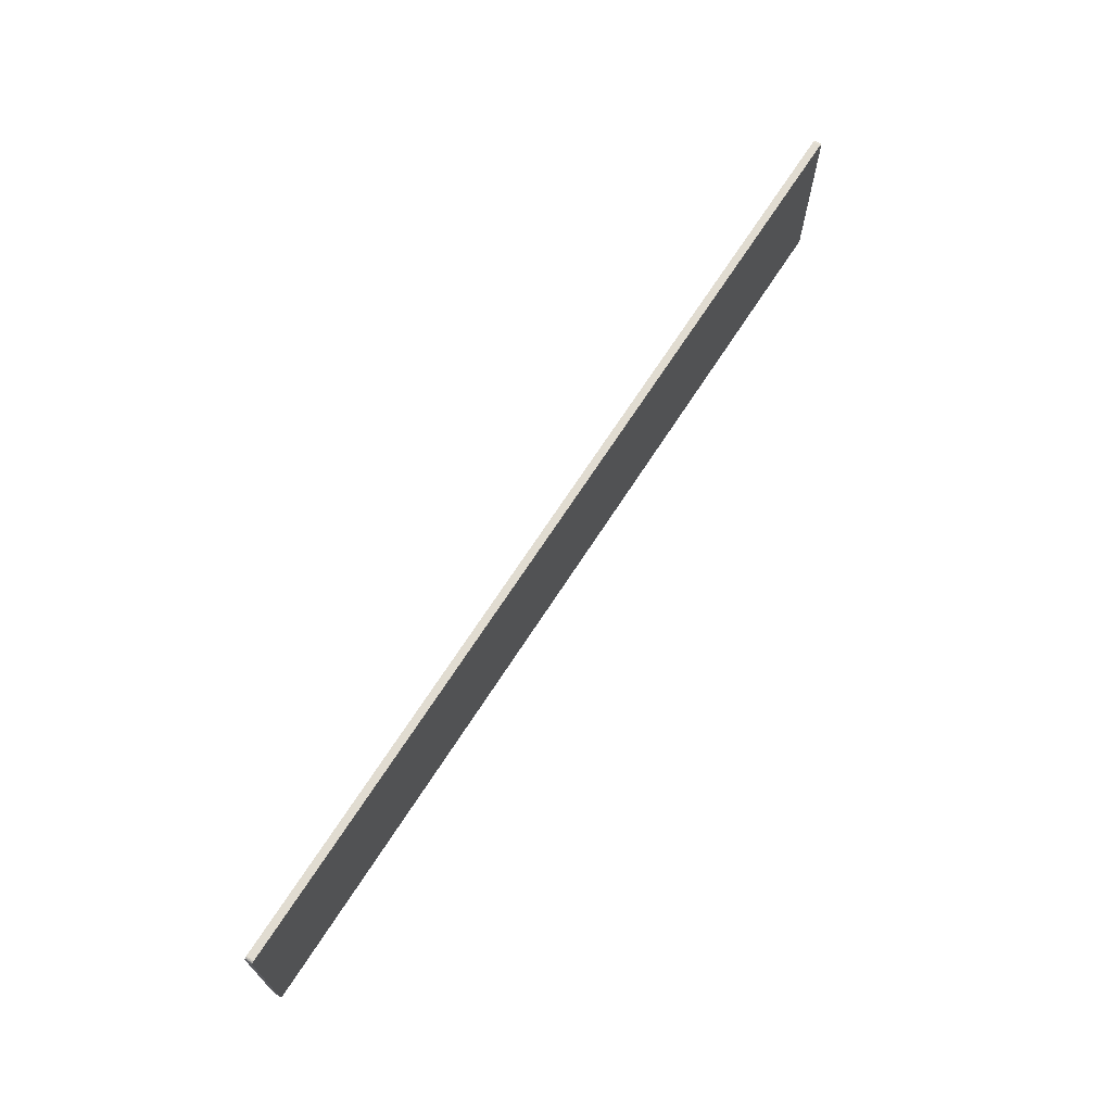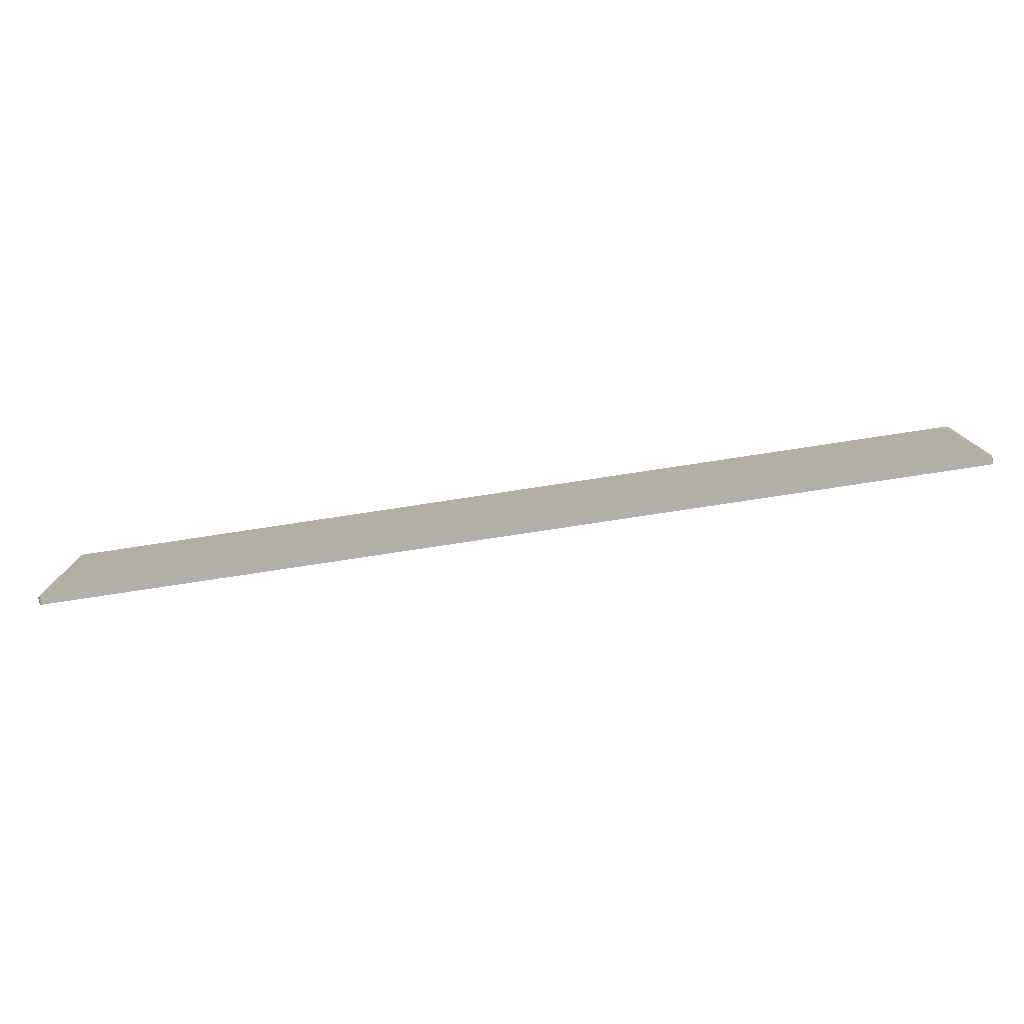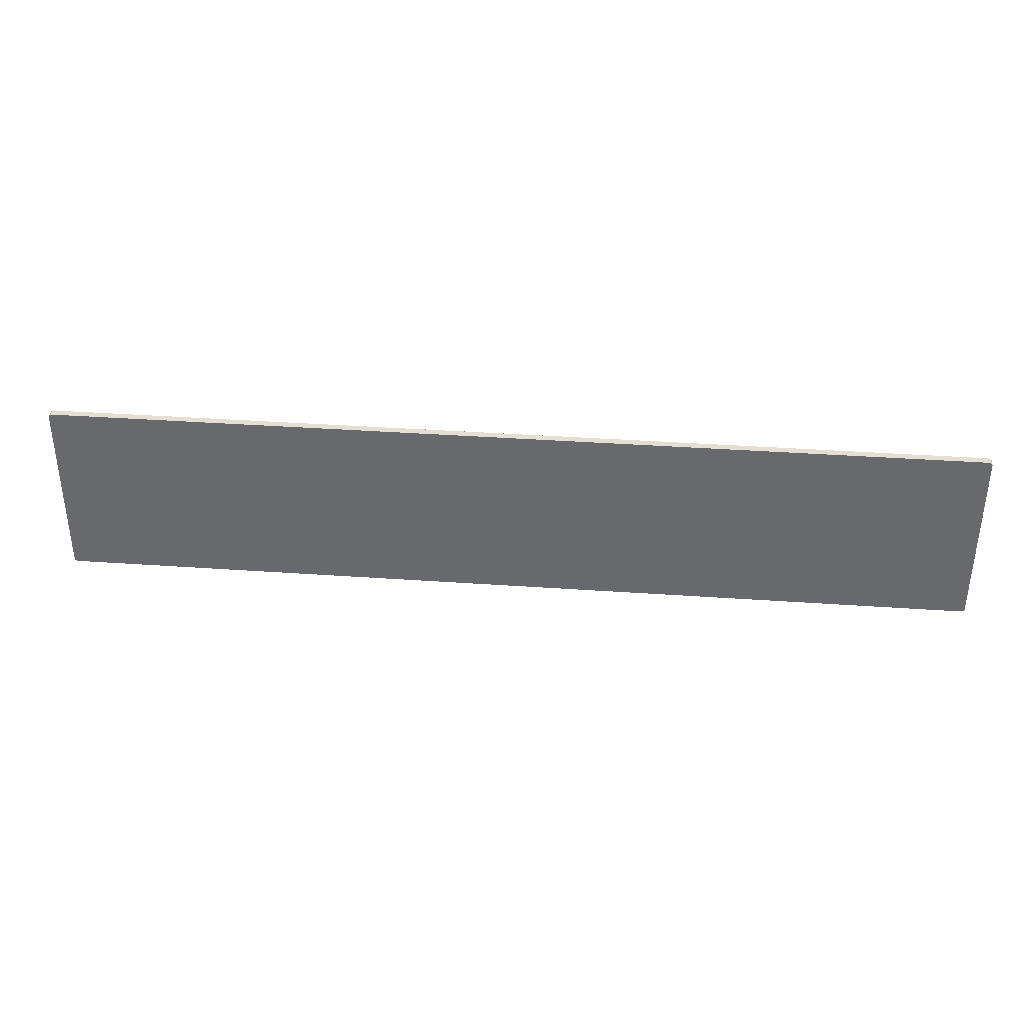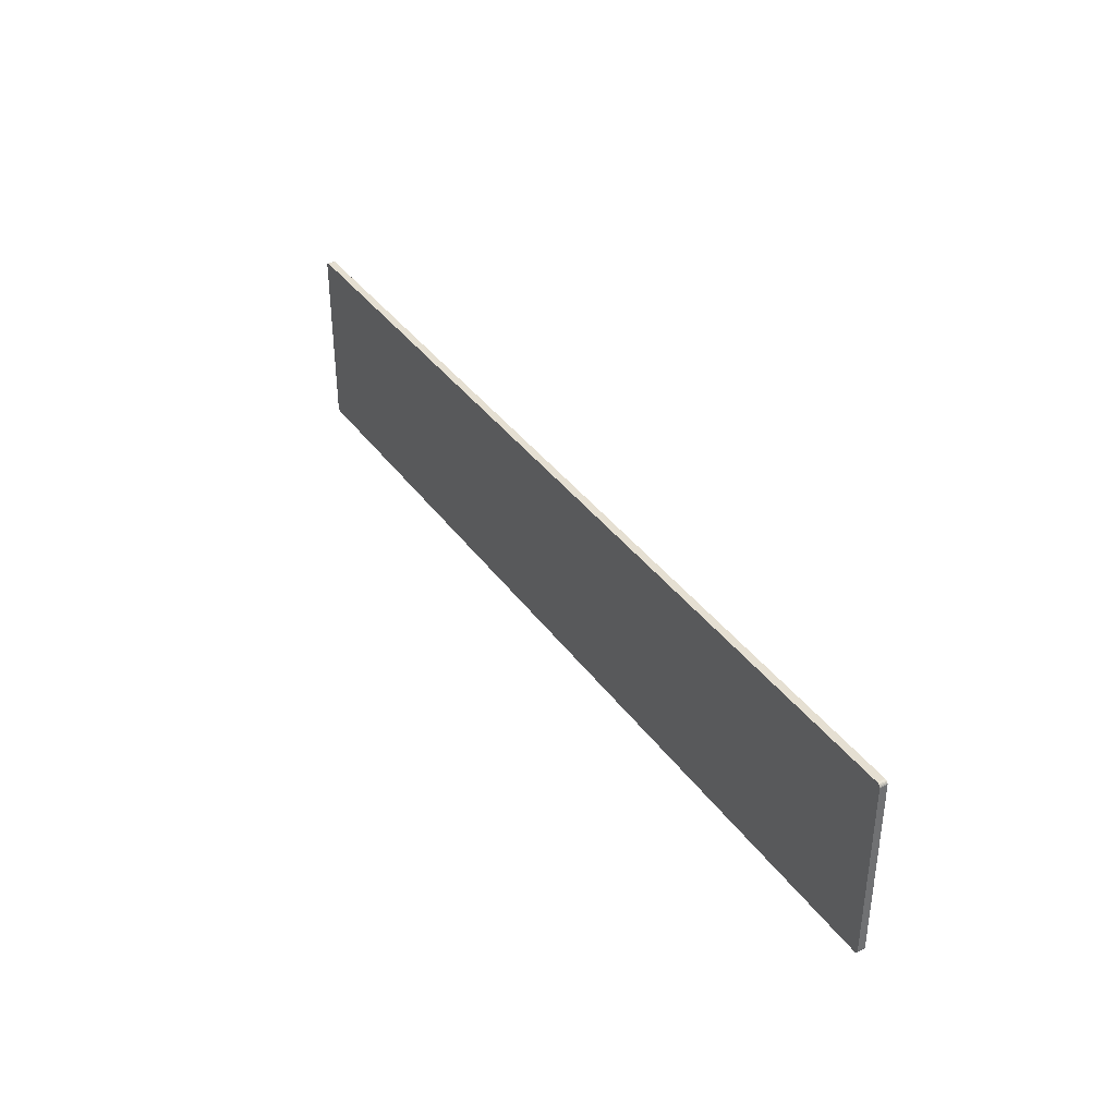
<metadata>
{"format":"obj","ext":"obj","renderer":"f3d","projection":"perspective","resolution":1024,"background":"white","views":[{"elev":69.0,"azim":122.8,"up":"+Y"},{"elev":-78.4,"azim":-171.4,"up":"+Y"},{"elev":36.7,"azim":-174.8,"up":"+Y"},{"elev":37.3,"azim":58.7,"up":"+Y"}]}
</metadata>
<code>
v 124.8 95 5.2
v 124.9 95.04 5.2
v 124.9 95.01 5.2
v 125 95.12 5.2
v 125 95.08 5.2
v 125 95.17 5.2
v 125 95.08 5.2
v 124.9 95.04 5.2
v 124.8 95 5.2
v 125 95.17 5.2
v 125 95.08 5.2
v 125 95.19 5.2
v 125 95.19 5.2
v 125 95.08 5.2
v 124.8 95 5.2
v 125 104.8 5.2
v 124.8 105 5.2
v 124.9 105 5.2
v 125 104.9 5.2
v 125 104.8 5.2
v 125 104.9 5.2
v 125 104.9 5.2
v 125 104.8 5.2
v 124.9 105 5.2
v 124.9 105 5.2
v 124.8 105 5.2
v 124.9 105 5.2
v 124.9 105 5.2
v 124.8 105 5.2
v 124.8 105 5.2
v 125 104.8 5.2
v 125 95.19 5.2
v 124.8 105 5.2
v 124.8 105 5.2
v 125 95.19 5.2
v 124.8 95 5.2
v 75.19 95 5.2
v 124.8 105 5.2
v 124.8 95 5.2
v 75.19 95 5.2
v 75.17 105 5.2
v 124.8 105 5.2
v 75.07 105 5.2
v 75.12 105 5.2
v 75.17 105 5.2
v 75.04 104.9 5.2
v 75.07 105 5.2
v 75.17 105 5.2
v 75.01 104.9 5.2
v 75.04 104.9 5.2
v 75 104.8 5.2
v 75 104.8 5.2
v 75.04 104.9 5.2
v 75 104.8 5.2
v 75 104.8 5.2
v 75.04 104.9 5.2
v 75.17 105 5.2
v 75 95.25 5.2
v 75 104.8 5.2
v 75.17 105 5.2
v 75.19 95 5.2
v 75 95.25 5.2
v 75.17 105 5.2
v 75.19 95 5.2
v 75 95.22 5.2
v 75 95.25 5.2
v 75.19 95 5.2
v 75.17 95 5.2
v 75 95.22 5.2
v 75 95.22 5.2
v 75 95.18 5.2
v 75 95.2 5.2
v 75 95.22 5.2
v 75 95.15 5.2
v 75 95.18 5.2
v 75 95.22 5.2
v 75.01 95.13 5.2
v 75 95.15 5.2
v 75 95.22 5.2
v 75.02 95.11 5.2
v 75.01 95.13 5.2
v 75 95.22 5.2
v 75.03 95.09 5.2
v 75.02 95.11 5.2
v 75 95.22 5.2
v 75.04 95.07 5.2
v 75.03 95.09 5.2
v 75 95.22 5.2
v 75.06 95.05 5.2
v 75.04 95.07 5.2
v 75 95.22 5.2
v 75.08 95.04 5.2
v 75.06 95.05 5.2
v 75 95.22 5.2
v 75.1 95.02 5.2
v 75.08 95.04 5.2
v 75 95.22 5.2
v 75.12 95.01 5.2
v 75.1 95.02 5.2
v 75 95.22 5.2
v 75.14 95.01 5.2
v 75.12 95.01 5.2
v 75 95.22 5.2
v 75.17 95 5.2
v 75.14 95.01 5.2
v 124.9 95.01 5.604
v 124.9 95.04 5.604
v 124.8 95 5.604
v 125 95.17 5.604
v 125 95.08 5.604
v 125 95.12 5.604
v 124.8 95 5.604
v 124.9 95.04 5.604
v 125 95.08 5.604
v 125 95.19 5.604
v 125 95.08 5.604
v 125 95.17 5.604
v 124.8 95 5.604
v 125 95.08 5.604
v 125 95.19 5.604
v 124.9 105 5.604
v 124.8 105 5.604
v 125 104.8 5.604
v 125 104.9 5.604
v 125 104.8 5.604
v 125 104.9 5.604
v 124.9 105 5.604
v 125 104.8 5.604
v 125 104.9 5.604
v 124.9 105 5.604
v 124.8 105 5.604
v 124.9 105 5.604
v 124.8 105 5.604
v 124.8 105 5.604
v 124.9 105 5.604
v 124.8 105 5.604
v 125 95.19 5.604
v 125 104.8 5.604
v 124.8 95 5.604
v 125 95.19 5.604
v 124.8 105 5.604
v 124.8 95 5.604
v 124.8 105 5.604
v 75.19 95 5.604
v 124.8 105 5.604
v 75.17 105 5.604
v 75.19 95 5.604
v 75.17 105 5.604
v 75.12 105 5.604
v 75.07 105 5.604
v 75.17 105 5.604
v 75.07 105 5.604
v 75.04 104.9 5.604
v 75 104.8 5.604
v 75.04 104.9 5.604
v 75.01 104.9 5.604
v 75 104.8 5.604
v 75.04 104.9 5.604
v 75 104.8 5.604
v 75.17 105 5.604
v 75.04 104.9 5.604
v 75 104.8 5.604
v 75.17 105 5.604
v 75 104.8 5.604
v 75 95.25 5.604
v 75.17 105 5.604
v 75 95.25 5.604
v 75.19 95 5.604
v 75 95.25 5.604
v 75 95.22 5.604
v 75.19 95 5.604
v 75 95.22 5.604
v 75.17 95 5.604
v 75.19 95 5.604
v 75 95.2 5.604
v 75 95.18 5.604
v 75 95.22 5.604
v 75 95.18 5.604
v 75 95.15 5.604
v 75 95.22 5.604
v 75 95.15 5.604
v 75.01 95.13 5.604
v 75 95.22 5.604
v 75.01 95.13 5.604
v 75.02 95.11 5.604
v 75 95.22 5.604
v 75.02 95.11 5.604
v 75.03 95.09 5.604
v 75 95.22 5.604
v 75.03 95.09 5.604
v 75.04 95.07 5.604
v 75 95.22 5.604
v 75.04 95.07 5.604
v 75.06 95.05 5.604
v 75 95.22 5.604
v 75.06 95.05 5.604
v 75.08 95.04 5.604
v 75 95.22 5.604
v 75.08 95.04 5.604
v 75.1 95.02 5.604
v 75 95.22 5.604
v 75.1 95.02 5.604
v 75.12 95.01 5.604
v 75 95.22 5.604
v 75.12 95.01 5.604
v 75.14 95.01 5.604
v 75 95.22 5.604
v 75.14 95.01 5.604
v 75.17 95 5.604
v 75 95.22 5.604
v 124.8 95 5.2
v 75.19 95 5.604
v 75.19 95 5.2
v 124.8 95 5.2
v 124.8 95 5.604
v 75.19 95 5.604
v 124.9 95.01 5.2
v 124.8 95 5.604
v 124.8 95 5.2
v 124.9 95.01 5.2
v 124.9 95.01 5.604
v 124.8 95 5.604
v 124.9 95.04 5.2
v 124.9 95.01 5.604
v 124.9 95.01 5.2
v 124.9 95.04 5.2
v 124.9 95.04 5.604
v 124.9 95.01 5.604
v 125 95.08 5.2
v 124.9 95.04 5.604
v 124.9 95.04 5.2
v 125 95.08 5.2
v 125 95.08 5.604
v 124.9 95.04 5.604
v 125 95.12 5.2
v 125 95.08 5.604
v 125 95.08 5.2
v 125 95.12 5.2
v 125 95.12 5.604
v 125 95.08 5.604
v 125 95.17 5.2
v 125 95.12 5.604
v 125 95.12 5.2
v 125 95.17 5.2
v 125 95.17 5.604
v 125 95.12 5.604
v 125 95.19 5.2
v 125 95.17 5.604
v 125 95.17 5.2
v 125 95.19 5.2
v 125 95.19 5.604
v 125 95.17 5.604
v 125 104.8 5.2
v 125 95.19 5.604
v 125 95.19 5.2
v 125 104.8 5.2
v 125 104.8 5.604
v 125 95.19 5.604
v 125 104.9 5.2
v 125 104.8 5.604
v 125 104.8 5.2
v 125 104.9 5.2
v 125 104.9 5.604
v 125 104.8 5.604
v 125 104.9 5.2
v 125 104.9 5.604
v 125 104.9 5.2
v 125 104.9 5.2
v 125 104.9 5.604
v 125 104.9 5.604
v 124.9 105 5.2
v 125 104.9 5.604
v 125 104.9 5.2
v 124.9 105 5.2
v 124.9 105 5.604
v 125 104.9 5.604
v 124.9 105 5.2
v 124.9 105 5.604
v 124.9 105 5.2
v 124.9 105 5.2
v 124.9 105 5.604
v 124.9 105 5.604
v 124.8 105 5.2
v 124.9 105 5.604
v 124.9 105 5.2
v 124.8 105 5.2
v 124.8 105 5.604
v 124.9 105 5.604
v 124.8 105 5.2
v 124.8 105 5.604
v 124.8 105 5.2
v 124.8 105 5.2
v 124.8 105 5.604
v 124.8 105 5.604
v 75.17 105 5.2
v 124.8 105 5.604
v 124.8 105 5.2
v 75.17 105 5.2
v 75.17 105 5.604
v 124.8 105 5.604
v 75.12 105 5.2
v 75.17 105 5.604
v 75.17 105 5.2
v 75.12 105 5.2
v 75.12 105 5.604
v 75.17 105 5.604
v 75.07 105 5.2
v 75.12 105 5.604
v 75.12 105 5.2
v 75.07 105 5.2
v 75.07 105 5.604
v 75.12 105 5.604
v 75.04 104.9 5.2
v 75.07 105 5.604
v 75.07 105 5.2
v 75.04 104.9 5.2
v 75.04 104.9 5.604
v 75.07 105 5.604
v 75.01 104.9 5.2
v 75.04 104.9 5.604
v 75.04 104.9 5.2
v 75.01 104.9 5.2
v 75.01 104.9 5.604
v 75.04 104.9 5.604
v 75 104.8 5.2
v 75.01 104.9 5.604
v 75.01 104.9 5.2
v 75 104.8 5.2
v 75 104.8 5.604
v 75.01 104.9 5.604
v 75 104.8 5.2
v 75 104.8 5.604
v 75 104.8 5.2
v 75 104.8 5.2
v 75 104.8 5.604
v 75 104.8 5.604
v 75 95.25 5.2
v 75 104.8 5.604
v 75 104.8 5.2
v 75 95.25 5.2
v 75 95.25 5.604
v 75 104.8 5.604
v 75 95.22 5.2
v 75 95.25 5.604
v 75 95.25 5.2
v 75 95.22 5.2
v 75 95.22 5.604
v 75 95.25 5.604
v 75 95.2 5.2
v 75 95.22 5.604
v 75 95.22 5.2
v 75 95.2 5.2
v 75 95.2 5.604
v 75 95.22 5.604
v 75 95.18 5.2
v 75 95.2 5.604
v 75 95.2 5.2
v 75 95.18 5.2
v 75 95.18 5.604
v 75 95.2 5.604
v 75 95.15 5.2
v 75 95.18 5.604
v 75 95.18 5.2
v 75 95.15 5.2
v 75 95.15 5.604
v 75 95.18 5.604
v 75.01 95.13 5.2
v 75 95.15 5.604
v 75 95.15 5.2
v 75.01 95.13 5.2
v 75.01 95.13 5.604
v 75 95.15 5.604
v 75.02 95.11 5.2
v 75.01 95.13 5.604
v 75.01 95.13 5.2
v 75.02 95.11 5.2
v 75.02 95.11 5.604
v 75.01 95.13 5.604
v 75.03 95.09 5.2
v 75.02 95.11 5.604
v 75.02 95.11 5.2
v 75.03 95.09 5.2
v 75.03 95.09 5.604
v 75.02 95.11 5.604
v 75.04 95.07 5.2
v 75.03 95.09 5.604
v 75.03 95.09 5.2
v 75.04 95.07 5.2
v 75.04 95.07 5.604
v 75.03 95.09 5.604
v 75.06 95.05 5.2
v 75.04 95.07 5.604
v 75.04 95.07 5.2
v 75.06 95.05 5.2
v 75.06 95.05 5.604
v 75.04 95.07 5.604
v 75.08 95.04 5.2
v 75.06 95.05 5.604
v 75.06 95.05 5.2
v 75.08 95.04 5.2
v 75.08 95.04 5.604
v 75.06 95.05 5.604
v 75.1 95.02 5.2
v 75.08 95.04 5.604
v 75.08 95.04 5.2
v 75.1 95.02 5.2
v 75.1 95.02 5.604
v 75.08 95.04 5.604
v 75.12 95.01 5.2
v 75.1 95.02 5.604
v 75.1 95.02 5.2
v 75.12 95.01 5.2
v 75.12 95.01 5.604
v 75.1 95.02 5.604
v 75.14 95.01 5.2
v 75.12 95.01 5.604
v 75.12 95.01 5.2
v 75.14 95.01 5.2
v 75.14 95.01 5.604
v 75.12 95.01 5.604
v 75.17 95 5.2
v 75.14 95.01 5.604
v 75.14 95.01 5.2
v 75.17 95 5.2
v 75.17 95 5.604
v 75.14 95.01 5.604
v 75.19 95 5.2
v 75.17 95 5.604
v 75.17 95 5.2
v 75.19 95 5.2
v 75.19 95 5.604
v 75.17 95 5.604
f 1 2 3
f 4 5 6
f 7 8 9
f 10 11 12
f 13 14 15
f 16 17 18
f 19 20 21
f 22 23 24
f 25 26 27
f 28 29 30
f 31 32 33
f 34 35 36
f 37 38 39
f 40 41 42
f 43 44 45
f 46 47 48
f 49 50 51
f 52 53 54
f 55 56 57
f 58 59 60
f 61 62 63
f 64 65 66
f 67 68 69
f 70 71 72
f 73 74 75
f 76 77 78
f 79 80 81
f 82 83 84
f 85 86 87
f 88 89 90
f 91 92 93
f 94 95 96
f 97 98 99
f 100 101 102
f 103 104 105
f 106 107 108
f 109 110 111
f 112 113 114
f 115 116 117
f 118 119 120
f 121 122 123
f 124 125 126
f 127 128 129
f 130 131 132
f 133 134 135
f 136 137 138
f 139 140 141
f 142 143 144
f 145 146 147
f 148 149 150
f 151 152 153
f 154 155 156
f 157 158 159
f 160 161 162
f 163 164 165
f 166 167 168
f 169 170 171
f 172 173 174
f 175 176 177
f 178 179 180
f 181 182 183
f 184 185 186
f 187 188 189
f 190 191 192
f 193 194 195
f 196 197 198
f 199 200 201
f 202 203 204
f 205 206 207
f 208 209 210
f 211 212 213
f 214 215 216
f 217 218 219
f 220 221 222
f 223 224 225
f 226 227 228
f 229 230 231
f 232 233 234
f 235 236 237
f 238 239 240
f 241 242 243
f 244 245 246
f 247 248 249
f 250 251 252
f 253 254 255
f 256 257 258
f 259 260 261
f 262 263 264
f 265 266 267
f 268 269 270
f 271 272 273
f 274 275 276
f 277 278 279
f 280 281 282
f 283 284 285
f 286 287 288
f 289 290 291
f 292 293 294
f 295 296 297
f 298 299 300
f 301 302 303
f 304 305 306
f 307 308 309
f 310 311 312
f 313 314 315
f 316 317 318
f 319 320 321
f 322 323 324
f 325 326 327
f 328 329 330
f 331 332 333
f 334 335 336
f 337 338 339
f 340 341 342
f 343 344 345
f 346 347 348
f 349 350 351
f 352 353 354
f 355 356 357
f 358 359 360
f 361 362 363
f 364 365 366
f 367 368 369
f 370 371 372
f 373 374 375
f 376 377 378
f 379 380 381
f 382 383 384
f 385 386 387
f 388 389 390
f 391 392 393
f 394 395 396
f 397 398 399
f 400 401 402
f 403 404 405
f 406 407 408
f 409 410 411
f 412 413 414
f 415 416 417
f 418 419 420
f 421 422 423
f 424 425 426
f 427 428 429
f 430 431 432

</code>
